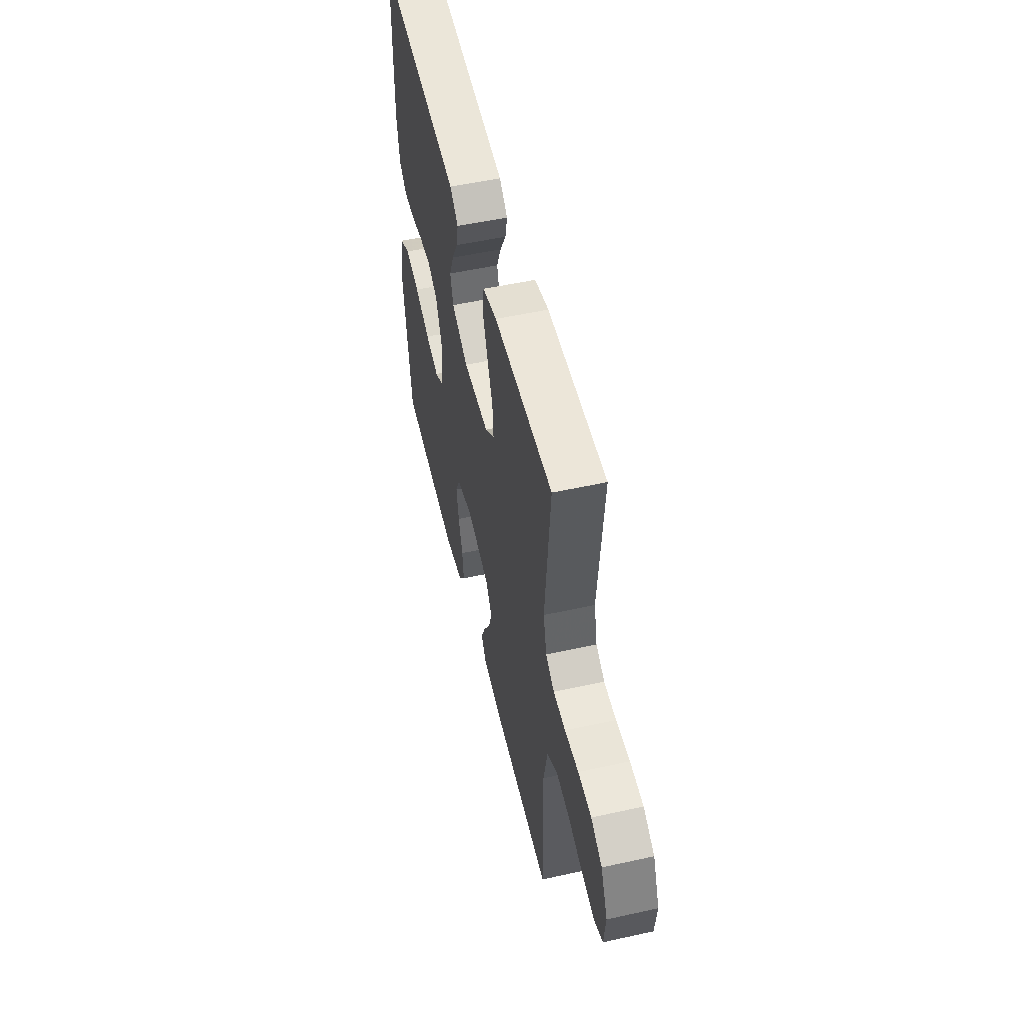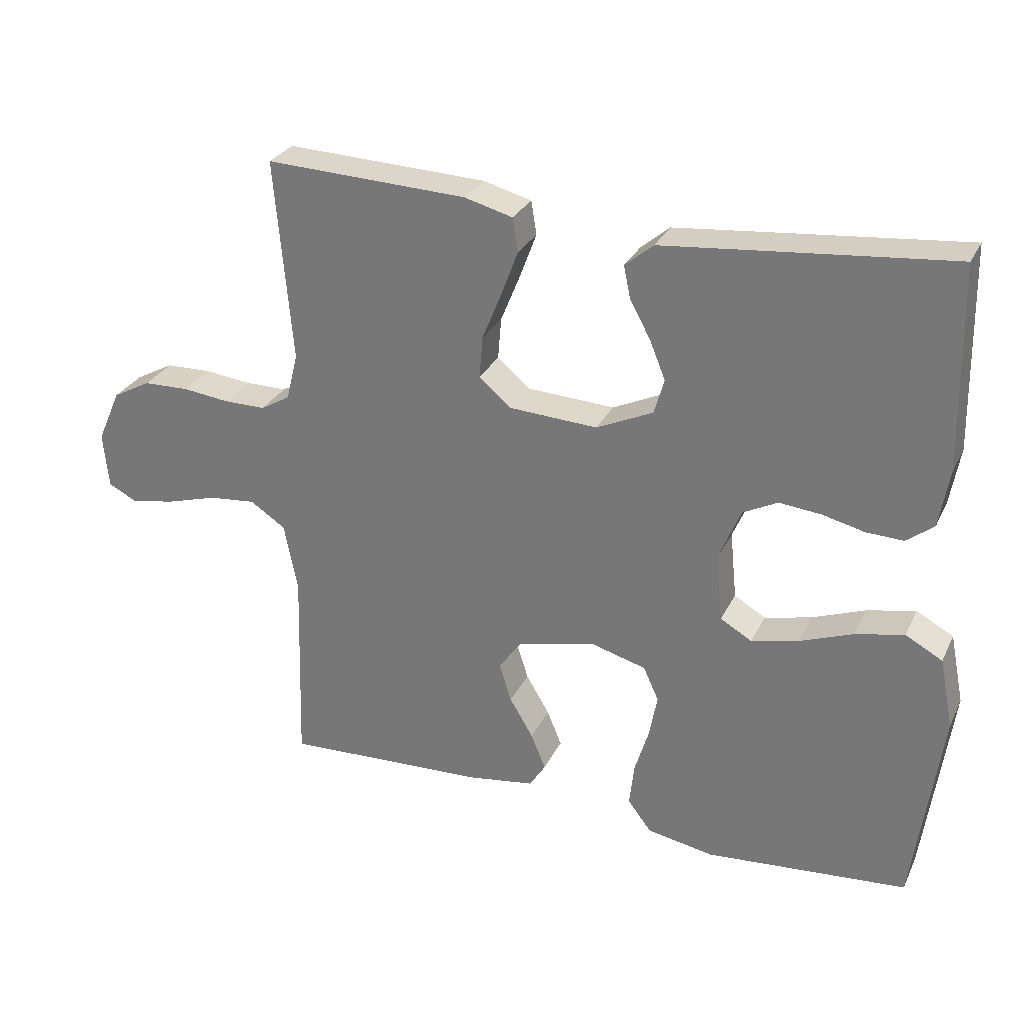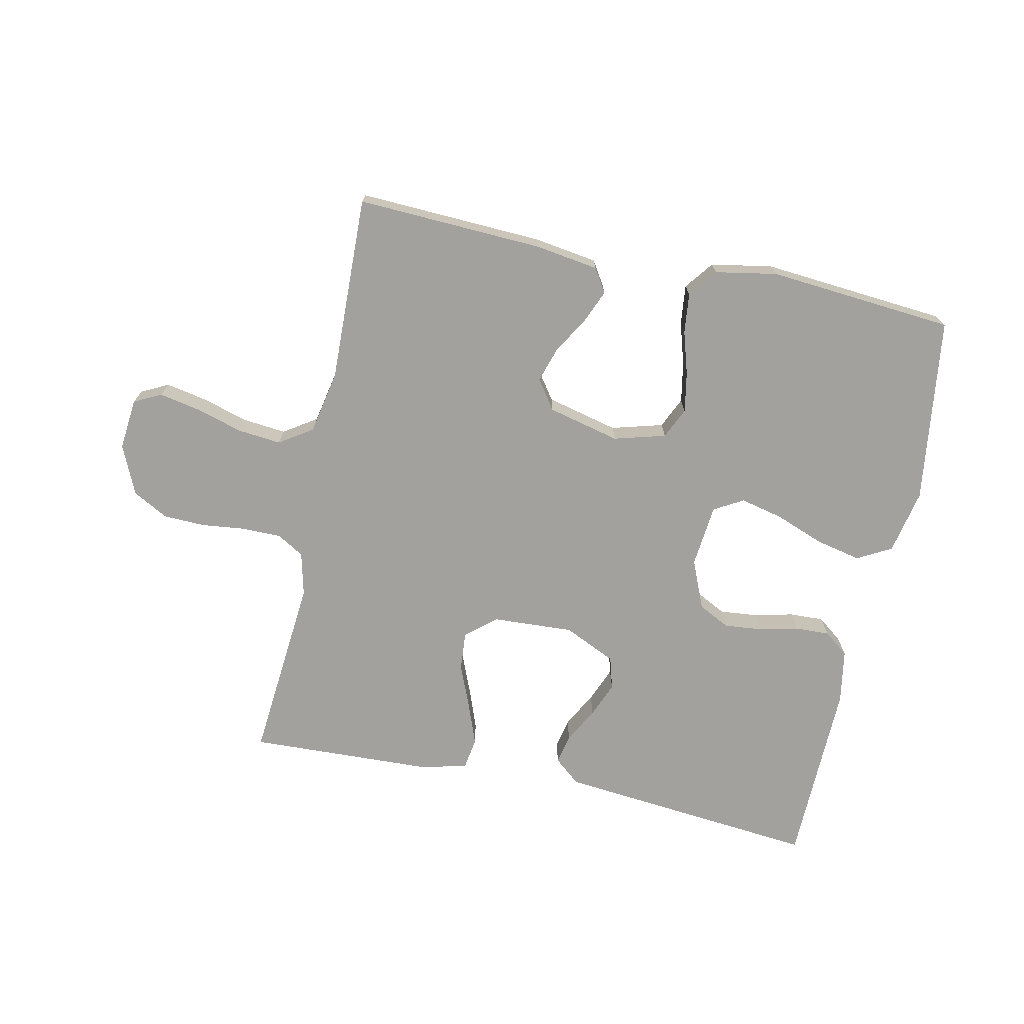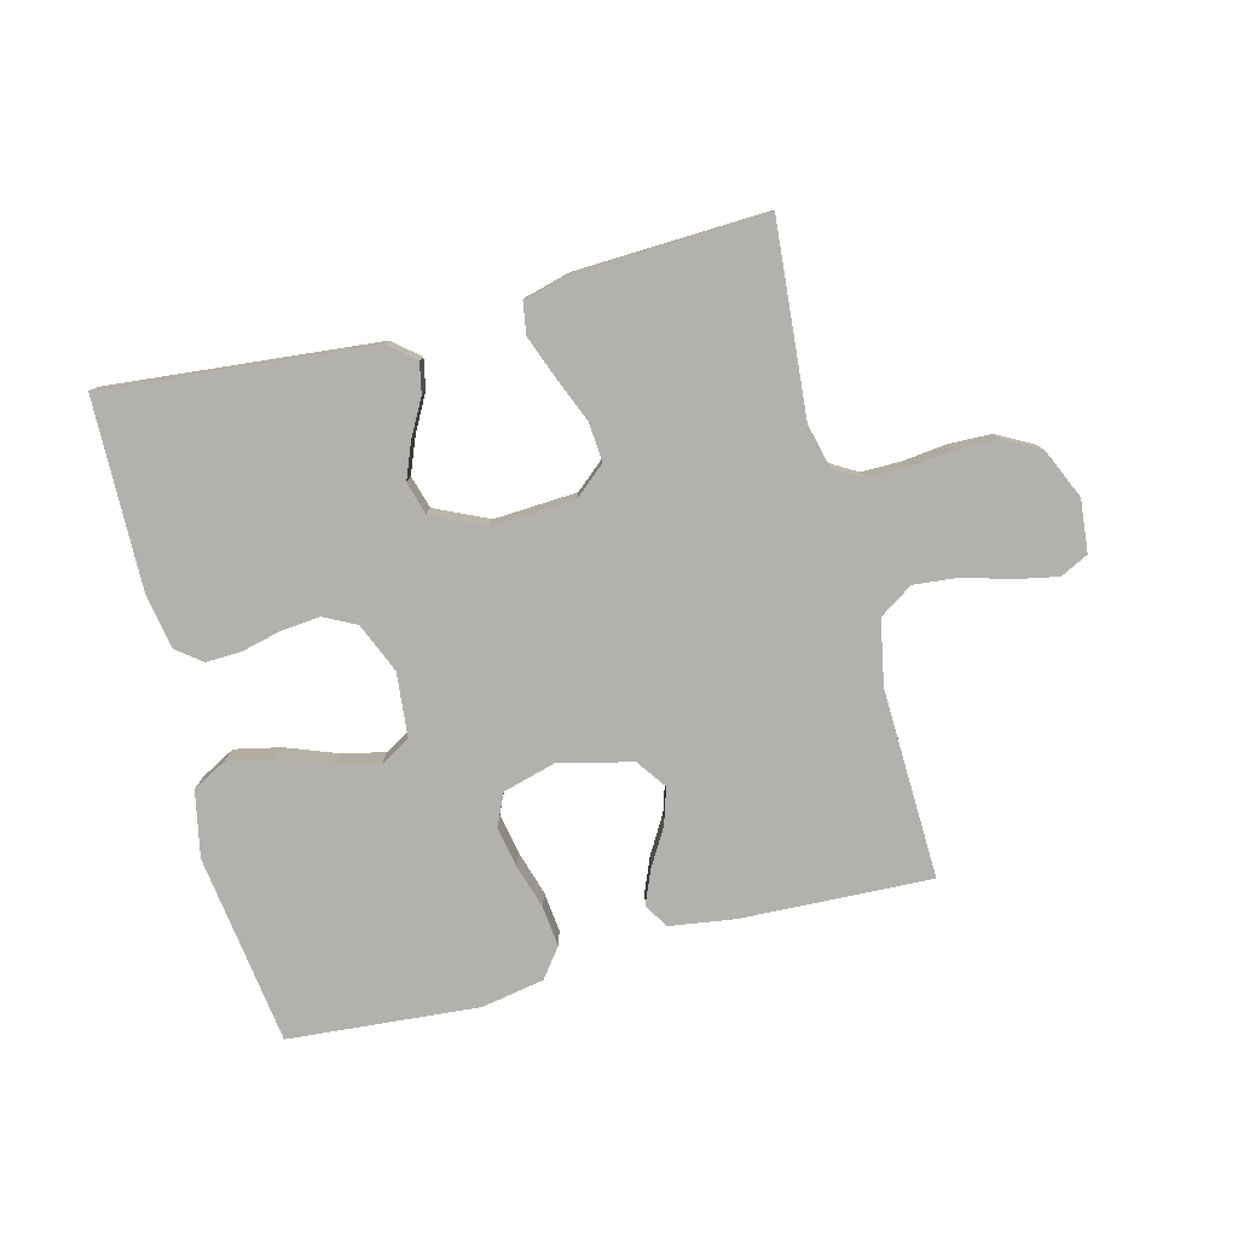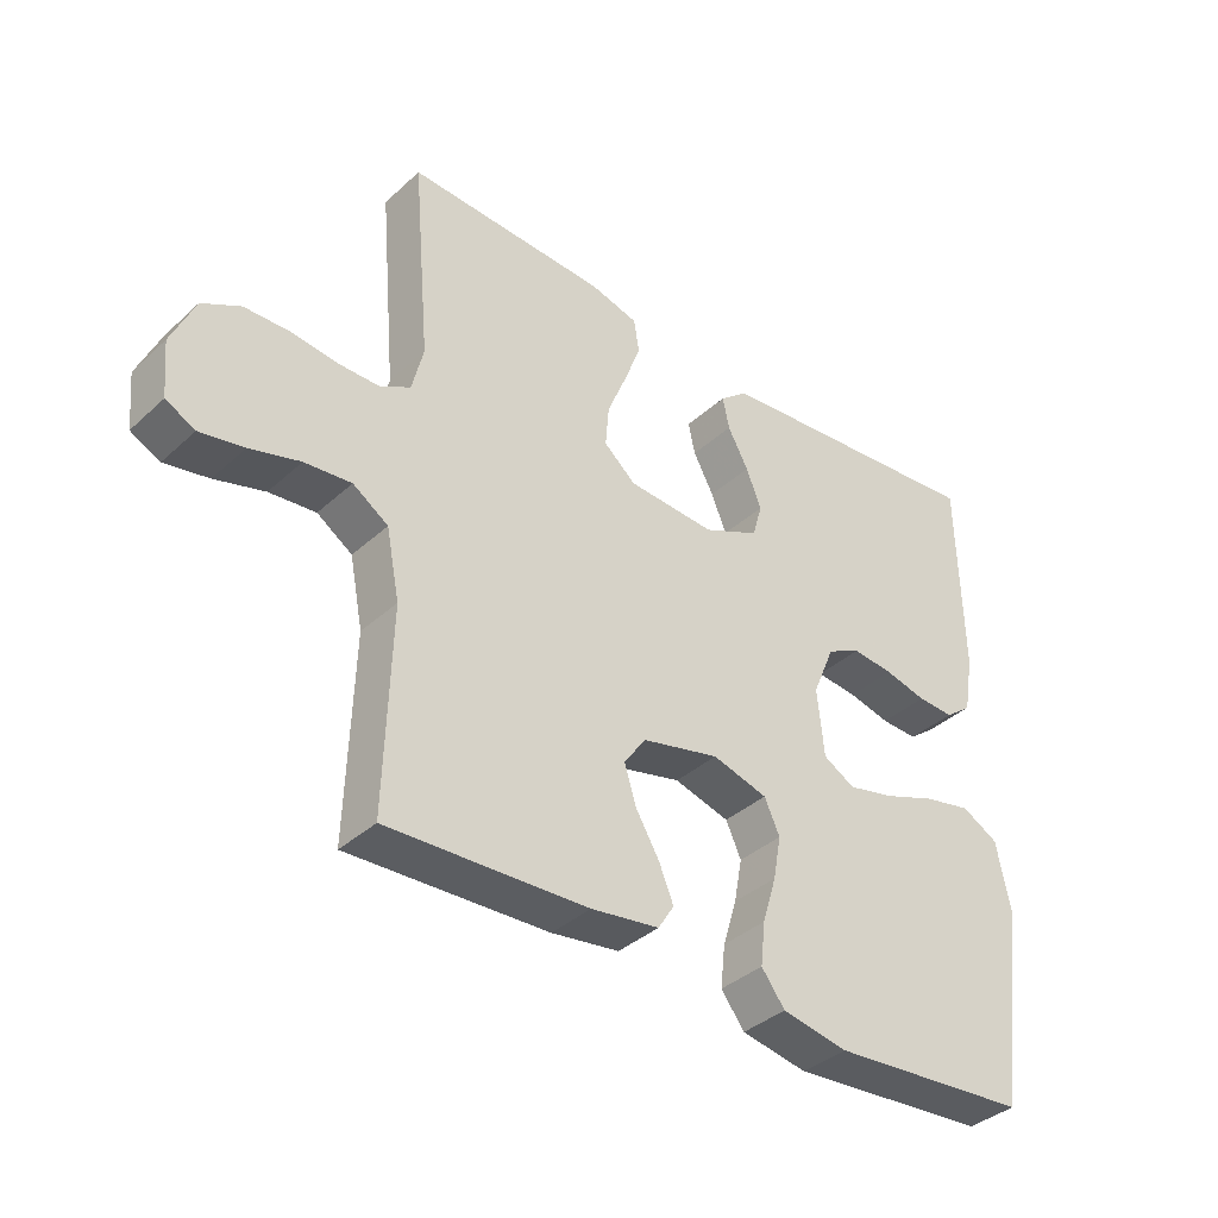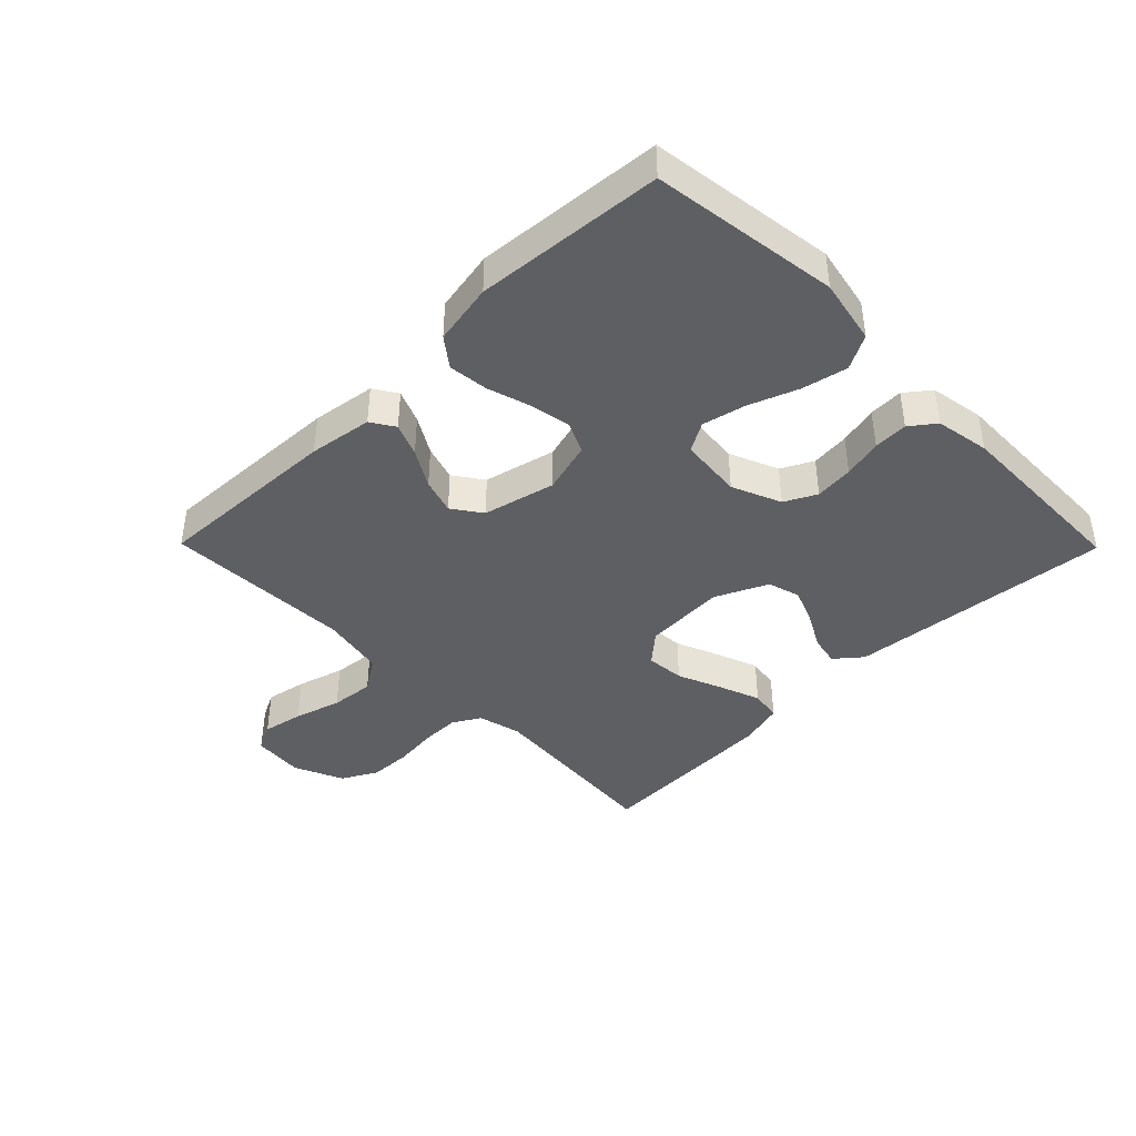
<metadata>
{"format":"obj","ext":"obj","renderer":"f3d","projection":"perspective","resolution":1024,"background":"white","views":[{"elev":53.1,"azim":76.7,"up":"+Z"},{"elev":28.7,"azim":-158.0,"up":"+Z"},{"elev":-72.1,"azim":168.0,"up":"+Y"},{"elev":-79.2,"azim":14.5,"up":"+Y"},{"elev":-37.6,"azim":139.0,"up":"+Z"},{"elev":-41.5,"azim":-135.4,"up":"+Y"}]}
</metadata>
<code>
v 0.5 0.07 -0.5
v 0.2 0.07 -0.487
v 0.098 0.07 -0.472
v 0.074 0.07 -0.434
v 0.096 0.07 -0.381
v 0.131 0.07 -0.322
v 0.149 0.07 -0.265
v 0.116 0.07 -0.218
v 0 0.07 -0.19
v -0.083 0.07 -0.213
v -0.106 0.07 -0.263
v -0.094 0.07 -0.328
v -0.073 0.07 -0.397
v -0.066 0.07 -0.461
v -0.101 0.07 -0.507
v -0.2 0.07 -0.525
v -0.5 0.07 -0.5
v -0.541 0.07 -0.2
v -0.52 0.07 -0.096
v -0.465 0.07 -0.066
v -0.392 0.07 -0.082
v -0.313 0.07 -0.112
v -0.244 0.07 -0.128
v -0.197 0.07 -0.101
v -0.187 0.07 0
v -0.22 0.07 0.079
v -0.271 0.07 0.105
v -0.333 0.07 0.099
v -0.396 0.07 0.084
v -0.451 0.07 0.082
v -0.491 0.07 0.113
v -0.506 0.07 0.2
v -0.5 0.07 0.5
v -0.2 0.07 0.471
v -0.077 0.07 0.459
v -0.035 0.07 0.424
v -0.045 0.07 0.376
v -0.076 0.07 0.319
v -0.099 0.07 0.262
v -0.084 0.07 0.21
v 0 0.07 0.171
v 0.131 0.07 0.178
v 0.179 0.07 0.219
v 0.174 0.07 0.281
v 0.145 0.07 0.352
v 0.12 0.07 0.419
v 0.128 0.07 0.469
v 0.2 0.07 0.488
v 0.5 0.07 0.5
v 0.474 0.07 0.2
v 0.491 0.07 0.13
v 0.535 0.07 0.104
v 0.597 0.07 0.104
v 0.667 0.07 0.112
v 0.735 0.07 0.11
v 0.792 0.07 0.079
v 0.827 0.07 0
v 0.819 0.07 -0.083
v 0.775 0.07 -0.105
v 0.709 0.07 -0.092
v 0.634 0.07 -0.07
v 0.564 0.07 -0.063
v 0.511 0.07 -0.098
v 0.491 0.07 -0.2
v 0.5 0 -0.5
v 0.2 0 -0.487
v 0.098 0 -0.472
v 0.074 0 -0.434
v 0.096 0 -0.381
v 0.131 0 -0.322
v 0.149 0 -0.265
v 0.116 0 -0.218
v 0 0 -0.19
v -0.083 0 -0.213
v -0.106 0 -0.263
v -0.094 0 -0.328
v -0.073 0 -0.397
v -0.066 0 -0.461
v -0.101 0 -0.507
v -0.2 0 -0.525
v -0.5 0 -0.5
v -0.541 0 -0.2
v -0.52 0 -0.096
v -0.465 0 -0.066
v -0.392 0 -0.082
v -0.313 0 -0.112
v -0.244 0 -0.128
v -0.197 0 -0.101
v -0.187 0 0
v -0.22 0 0.079
v -0.271 0 0.105
v -0.333 0 0.099
v -0.396 0 0.084
v -0.451 0 0.082
v -0.491 0 0.113
v -0.506 0 0.2
v -0.5 0 0.5
v -0.2 0 0.471
v -0.077 0 0.459
v -0.035 0 0.424
v -0.045 0 0.376
v -0.076 0 0.319
v -0.099 0 0.262
v -0.084 0 0.21
v 0 0 0.171
v 0.131 0 0.178
v 0.179 0 0.219
v 0.174 0 0.281
v 0.145 0 0.352
v 0.12 0 0.419
v 0.128 0 0.469
v 0.2 0 0.488
v 0.5 0 0.5
v 0.474 0 0.2
v 0.491 0 0.13
v 0.535 0 0.104
v 0.597 0 0.104
v 0.667 0 0.112
v 0.735 0 0.11
v 0.792 0 0.079
v 0.827 0 0
v 0.819 0 -0.083
v 0.775 0 -0.105
v 0.709 0 -0.092
v 0.634 0 -0.07
v 0.564 0 -0.063
v 0.511 0 -0.098
v 0.491 0 -0.2
f 58 59 60 61
f 58 61 62
f 57 58 62
f 56 57 62
f 53 54 55 56
f 52 53 56 62
f 51 52 62 63
f 47 48 49 50
f 44 45 46 47
f 44 47 50 51
f 35 36 37 38
f 35 38 39
f 34 35 39
f 33 34 39 40
f 31 32 33 40
f 28 29 30 31
f 27 28 31 40
f 19 20 21 22
f 19 22 23
f 18 19 23
f 17 18 23
f 16 17 23 24
f 12 13 14 15
f 11 12 15 16
f 3 4 5 6
f 3 6 7
f 64 1 2 3
f 64 3 7
f 63 64 7 8
f 43 44 51 63
f 42 43 63 8
f 41 42 8 9
f 26 27 40 41
f 25 26 41 9
f 11 16 24 25
f 10 11 25
f 9 10 25
f 125 124 123 122
f 126 125 122
f 126 122 121
f 126 121 120
f 120 119 118 117
f 126 120 117 116
f 127 126 116 115
f 114 113 112 111
f 111 110 109 108
f 115 114 111 108
f 102 101 100 99
f 103 102 99
f 103 99 98
f 104 103 98 97
f 104 97 96 95
f 95 94 93 92
f 104 95 92 91
f 86 85 84 83
f 87 86 83
f 87 83 82
f 87 82 81
f 88 87 81 80
f 79 78 77 76
f 80 79 76 75
f 70 69 68 67
f 71 70 67
f 67 66 65 128
f 71 67 128
f 72 71 128 127
f 127 115 108 107
f 72 127 107 106
f 73 72 106 105
f 105 104 91 90
f 73 105 90 89
f 89 88 80 75
f 89 75 74
f 89 74 73
f 1 65 66 2
f 2 66 67 3
f 3 67 68 4
f 4 68 69 5
f 5 69 70 6
f 6 70 71 7
f 7 71 72 8
f 8 72 73 9
f 9 73 74 10
f 10 74 75 11
f 11 75 76 12
f 12 76 77 13
f 13 77 78 14
f 14 78 79 15
f 15 79 80 16
f 16 80 81 17
f 17 81 82 18
f 18 82 83 19
f 19 83 84 20
f 20 84 85 21
f 21 85 86 22
f 22 86 87 23
f 23 87 88 24
f 24 88 89 25
f 25 89 90 26
f 26 90 91 27
f 27 91 92 28
f 28 92 93 29
f 29 93 94 30
f 30 94 95 31
f 31 95 96 32
f 32 96 97 33
f 33 97 98 34
f 34 98 99 35
f 35 99 100 36
f 36 100 101 37
f 37 101 102 38
f 38 102 103 39
f 39 103 104 40
f 40 104 105 41
f 41 105 106 42
f 42 106 107 43
f 43 107 108 44
f 44 108 109 45
f 45 109 110 46
f 46 110 111 47
f 47 111 112 48
f 48 112 113 49
f 49 113 114 50
f 50 114 115 51
f 51 115 116 52
f 52 116 117 53
f 53 117 118 54
f 54 118 119 55
f 55 119 120 56
f 56 120 121 57
f 57 121 122 58
f 58 122 123 59
f 59 123 124 60
f 60 124 125 61
f 61 125 126 62
f 62 126 127 63
f 63 127 128 64
f 64 128 65 1

</code>
